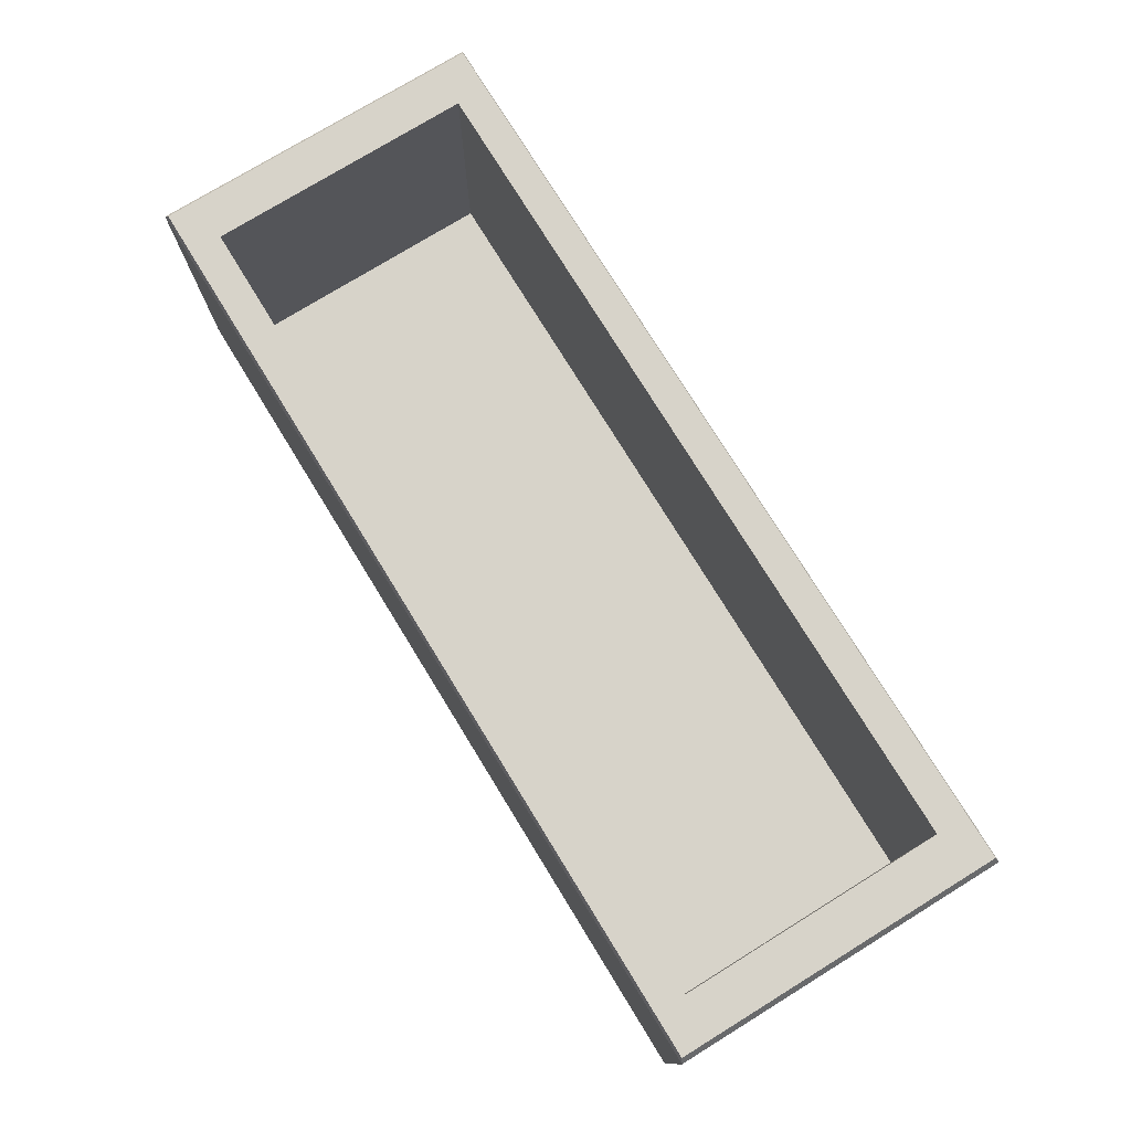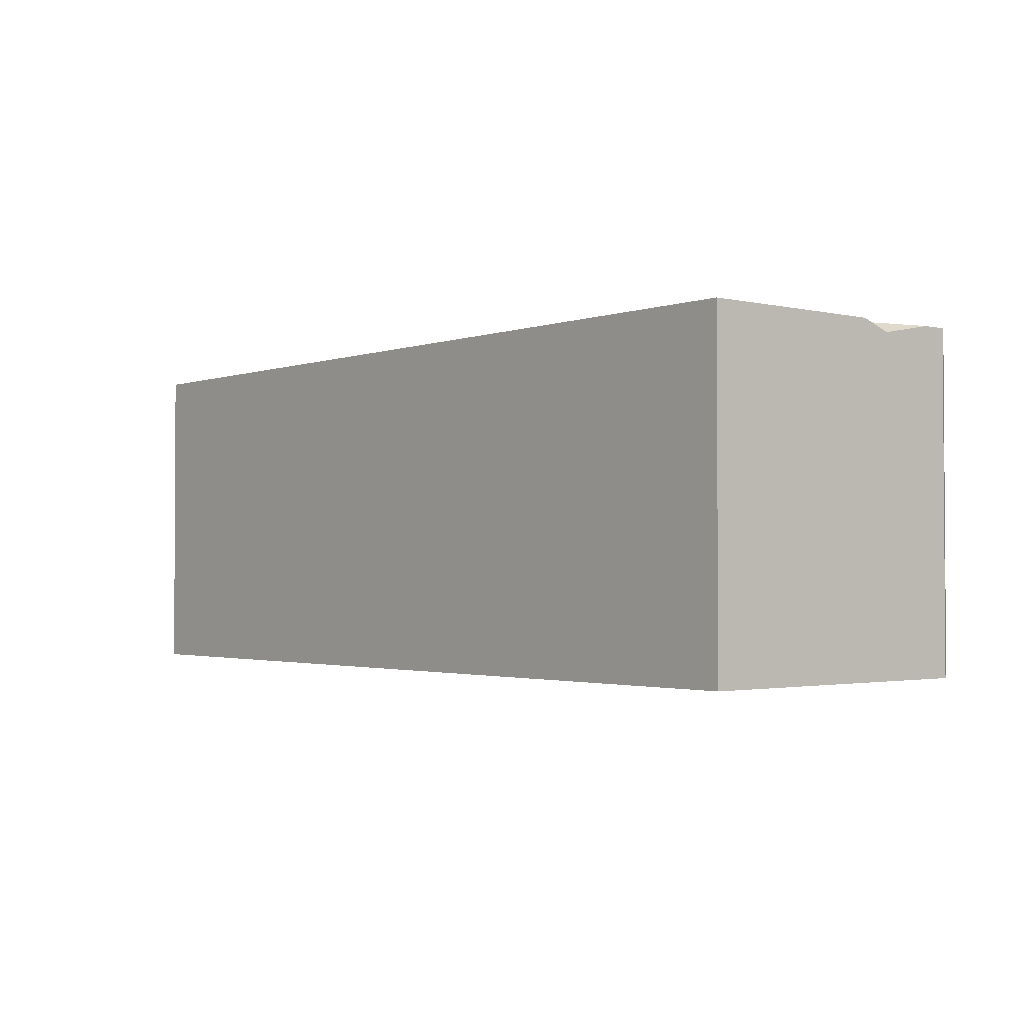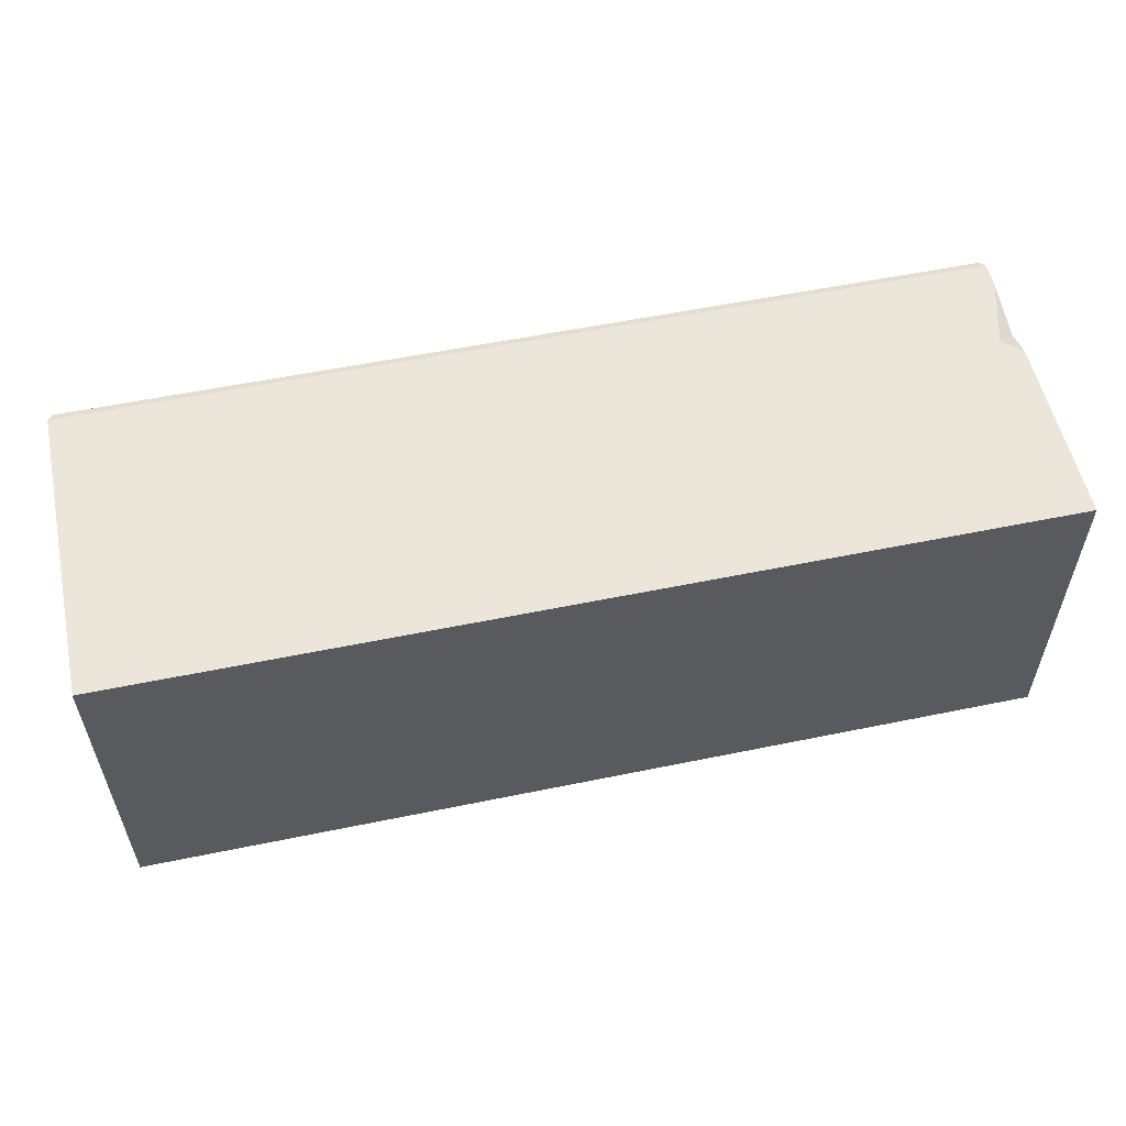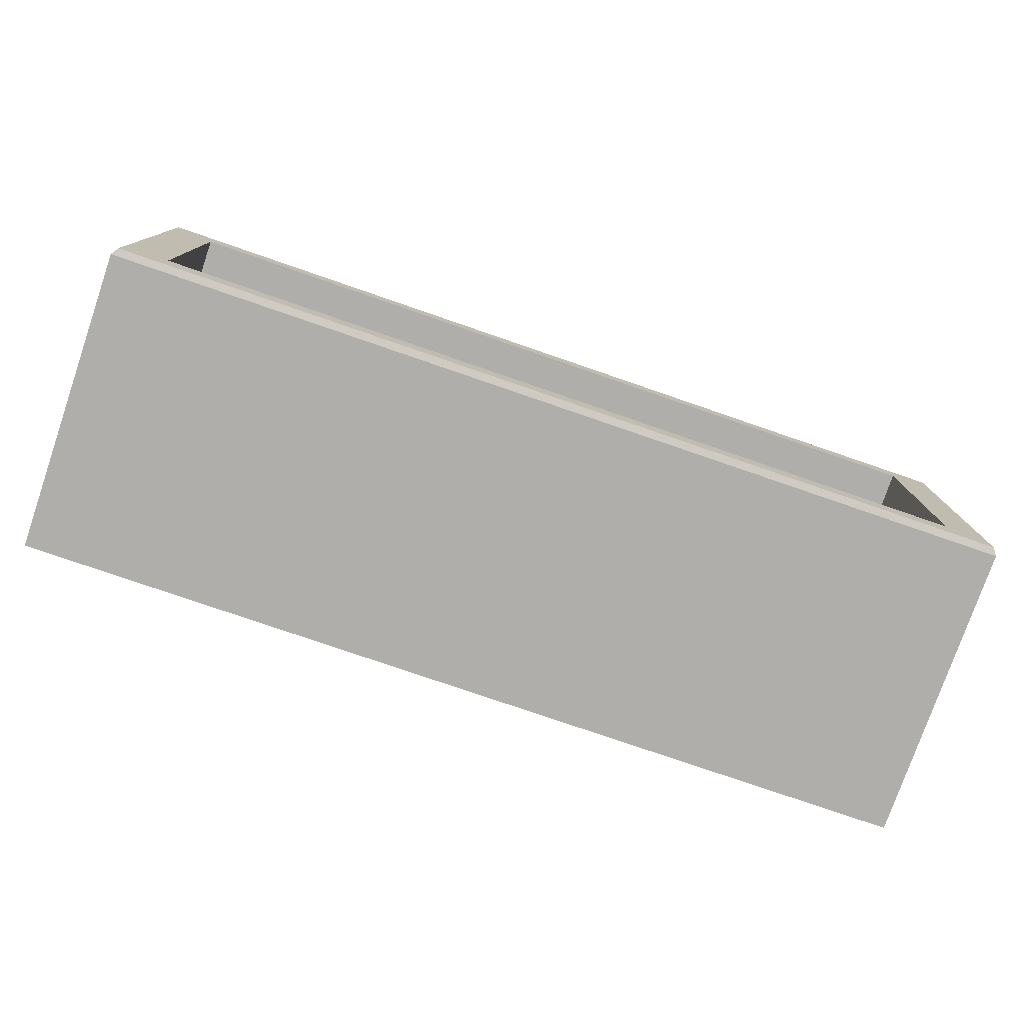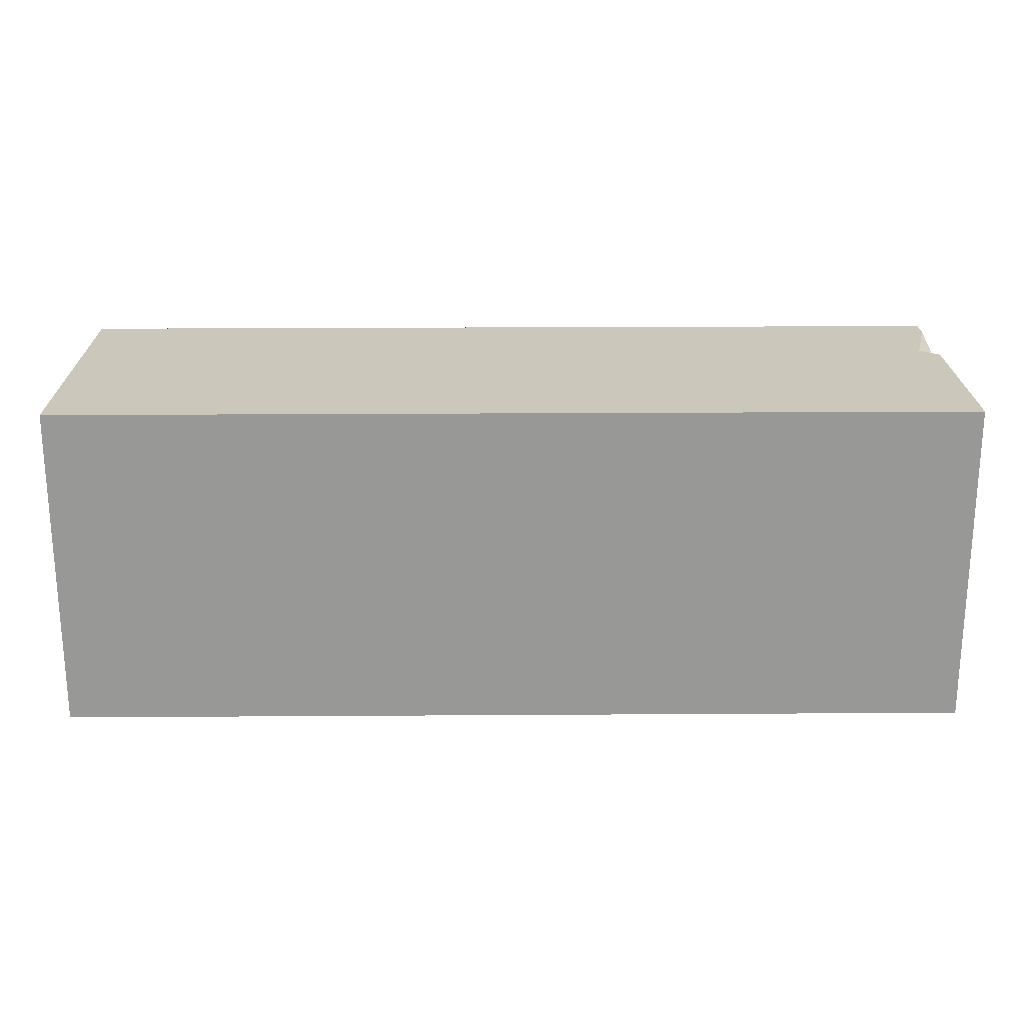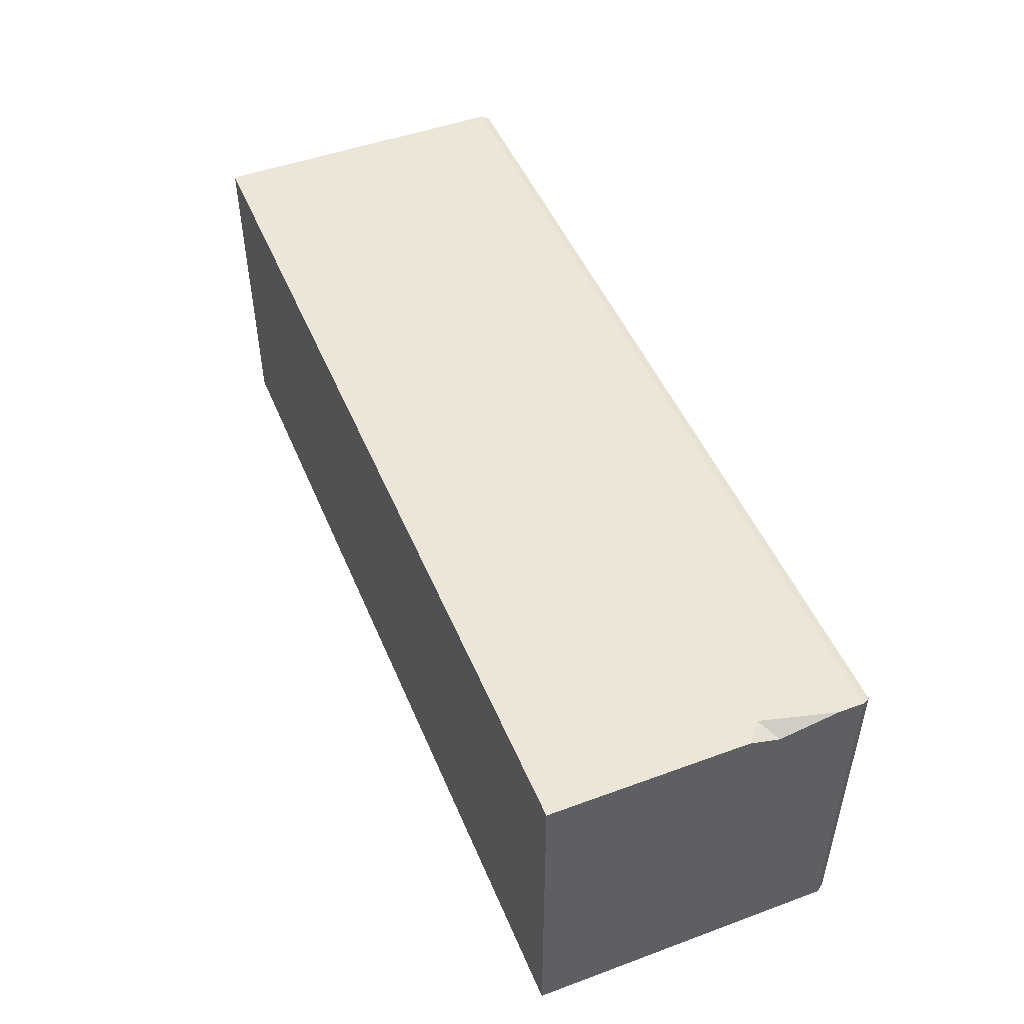
<metadata>
{"format":"obj","ext":"obj","renderer":"f3d","projection":"perspective","resolution":1024,"background":"white","views":[{"elev":76.1,"azim":-121.6,"up":"+Y"},{"elev":-1.9,"azim":50.5,"up":"+Z"},{"elev":55.5,"azim":-12.2,"up":"+Z"},{"elev":-77.6,"azim":161.0,"up":"+Z"},{"elev":21.6,"azim":-0.6,"up":"+Z"},{"elev":48.8,"azim":67.8,"up":"+Z"}]}
</metadata>
<code>
g SM_Prop_Crate_Wood_02
v -1.01 0 0.3634
v 1.007 0 0.3644
v -1.009 0 -0.3604
v 1.008 0 -0.3594
v -1.01 0.6693 0.3634
v -1.009 0.6693 -0.3604
v 1.007 0.6693 0.3644
v 1.008 0.6693 -0.3594
v 0.9969 0.6853 0.3594
v 0.9975 0.6853 -0.3542
v -0.9986 0.6853 -0.3553
v -0.9992 0.6853 0.3583
v 1.007 0.4215 0.3644
v 1.007 0.6142 0.3644
v 0.9659 0.4579 0.3643
v 1.007 0.4883 0.3412
v 0.9016 0.6853 0.2914
v 0.9006 0.6853 -0.2841
v -0.9034 0.6853 -0.2873
v -0.9023 0.6853 0.2881
v 0.9016 0.1199 0.2914
v 0.9006 0.1199 -0.2841
v -0.9034 0.1199 -0.2873
v -0.9023 0.1199 0.2881
v -1.01 0.3426 0.3634
v -1.009 0.3426 -0.3604
v 0.6572 0.3426 0.3641
v 1.007 0.3426 0.1949
v 1.007 0.3426 0.3644
v 1.008 0.3426 -0.3594
v 0.9006 0.3426 -0.2841
v 0.9016 0.3426 0.2914
v -0.9034 0.3426 -0.2873
v -0.9023 0.3426 0.2881
v -1.009 0 -0.3604
v -1.01 0 0.3634
v -1.01 0 0.3634
v -1.01 0.3426 0.3634
v 1.007 0 0.3644
v 1.008 0 -0.3594
v -1.009 0.3426 -0.3604
v 1.008 0.6693 -0.3594
v -1.009 0.6693 -0.3604
v 1.008 0.6693 -0.3594
v 0.9975 0.6853 -0.3542
v -1.009 0.6693 -0.3604
v -0.9986 0.6853 -0.3553
v -1.01 0.6693 0.3634
v -0.9992 0.6853 0.3583
v 0.9969 0.6853 0.3594
v 1.007 0.6693 0.3644
v 0.9659 0.4579 0.3643
v 1.007 0.4883 0.3412
v 1.007 0.3426 0.3644
v 1.007 0 0.3644
v -1.01 0.6693 0.3634
v 1.007 0.6693 0.3644
v 1.007 0.6142 0.3644
v 0.9659 0.4579 0.3643
v 1.007 0.4883 0.3412
v 1.007 0.6142 0.3644
v 1.007 0.6693 0.3644
v 1.008 0.6693 -0.3594
v 1.008 0.3426 -0.3594
v 1.007 0.3426 0.1949
v 0.9969 0.6853 0.3594
v 0.9975 0.6853 -0.3542
v -0.9986 0.6853 -0.3553
v -0.9992 0.6853 0.3583
v 0.9016 0.6853 0.2914
v 0.9006 0.6853 -0.2841
v 0.9006 0.6853 -0.2841
v 0.9006 0.3426 -0.2841
v -0.9034 0.6853 -0.2873
v -0.9034 0.6853 -0.2873
v -0.9034 0.3426 -0.2873
v -0.9023 0.6853 0.2881
v -0.9023 0.6853 0.2881
v -0.9023 0.3426 0.2881
v 0.9016 0.3426 0.2914
v 0.9016 0.6853 0.2914
v -1.009 0.3426 -0.3604
v -1.009 0.6693 -0.3604
v -1.01 0.6693 0.3634
v -1.01 0.3426 0.3634
v -1.01 0.3426 0.3634
v 0.6572 0.3426 0.3641
v 1.007 0.3426 0.3644
v 1.007 0.4215 0.3644
v -1.009 0.3426 -0.3604
v -1.009 0 -0.3604
v 1.008 0 -0.3594
v 1.008 0.3426 -0.3594
v 1.007 0.4215 0.3644
v 1.007 0.3426 0.3644
v 1.008 0.3426 -0.3594
v 0.9016 0.1199 0.2914
v 0.9006 0.1199 -0.2841
v 0.9006 0.1199 -0.2841
v -0.9034 0.1199 -0.2873
v -0.9034 0.1199 -0.2873
v -0.9023 0.1199 0.2881
v -0.9023 0.1199 0.2881
v 0.9016 0.1199 0.2914
g SM_Prop_Crate_Wood_02_0
f 16 15 13
f 53 14 52
f 2 1 3
f 4 2 3
f 25 26 35
f 36 25 35
f 27 38 37
f 54 27 37
f 55 54 37
f 28 29 39
f 40 28 39
f 28 40 96
f 30 41 6
f 8 30 6
f 10 9 7
f 42 10 7
f 44 43 11
f 45 44 11
f 12 47 46
f 5 12 46
f 50 49 48
f 51 50 48
f 58 57 56
f 59 58 56
f 59 56 86
f 87 59 86
f 94 59 87
f 95 94 87
f 62 61 60
f 63 62 60
f 64 63 60
f 65 64 60
f 65 60 88
f 60 89 88
f 71 31 70
f 31 32 70
f 31 98 32
f 98 97 32
f 74 33 72
f 33 73 72
f 33 100 73
f 100 99 73
f 77 34 75
f 34 76 75
f 34 102 76
f 102 101 76
f 81 80 78
f 80 79 78
f 80 104 79
f 104 103 79
f 24 21 22
f 23 24 22
f 84 83 82
f 85 84 82
f 92 91 90
f 93 92 90
f 69 20 68
f 20 19 68
f 17 20 69
f 68 19 67
f 66 17 69
f 19 18 67
f 18 17 66
f 67 18 66

</code>
